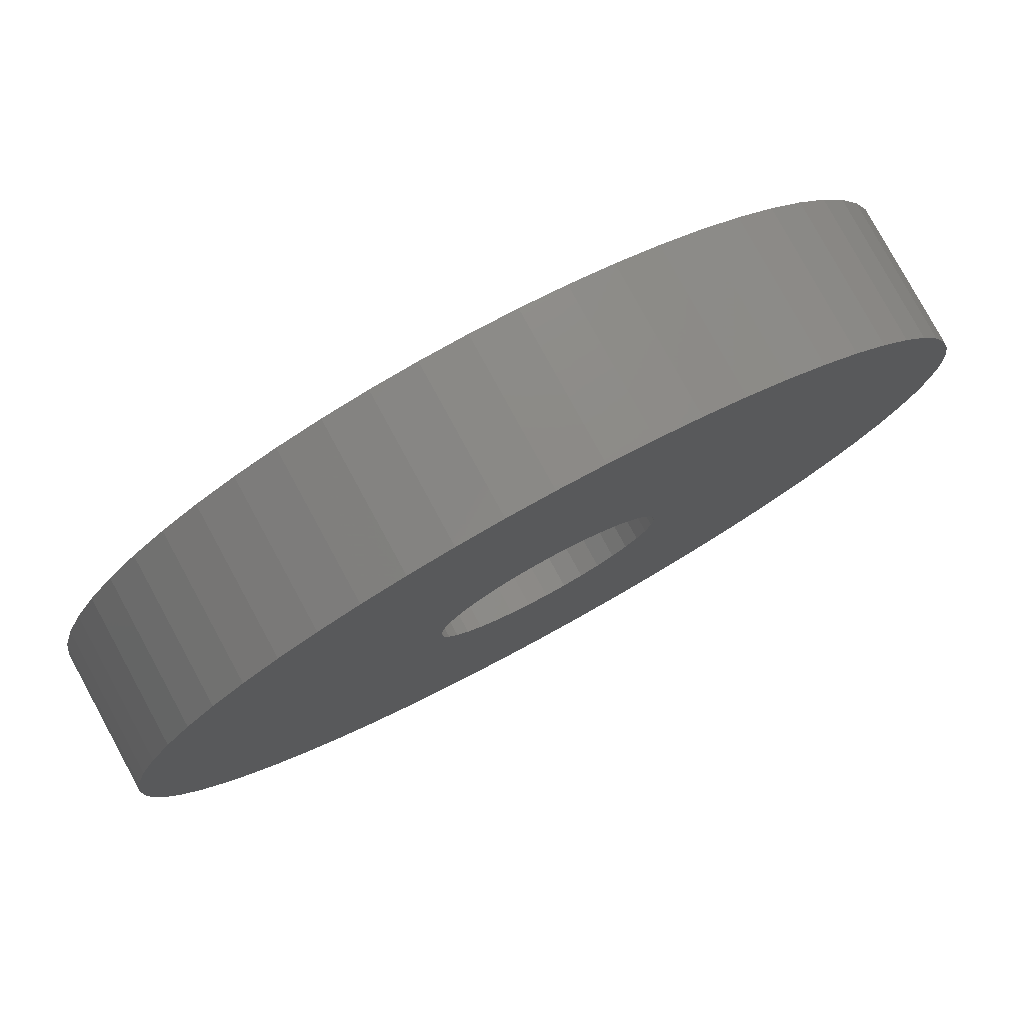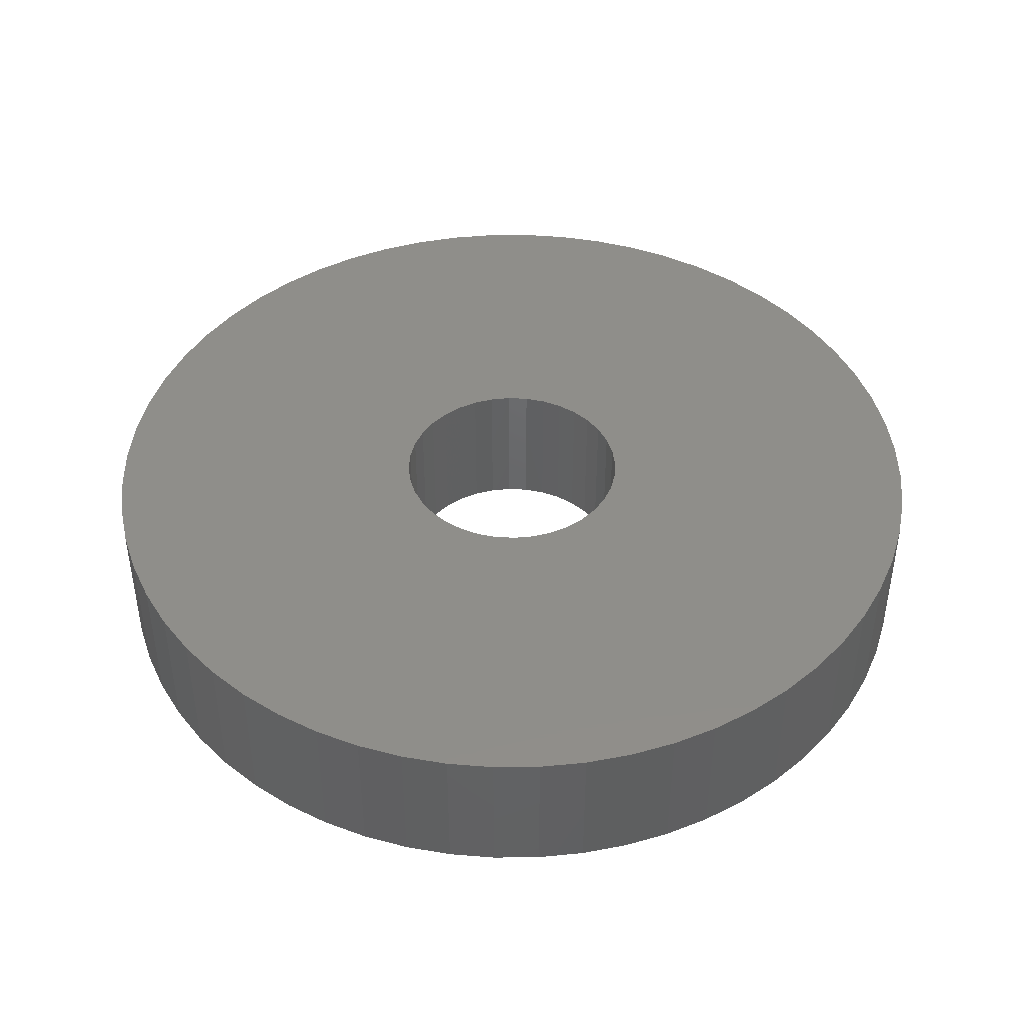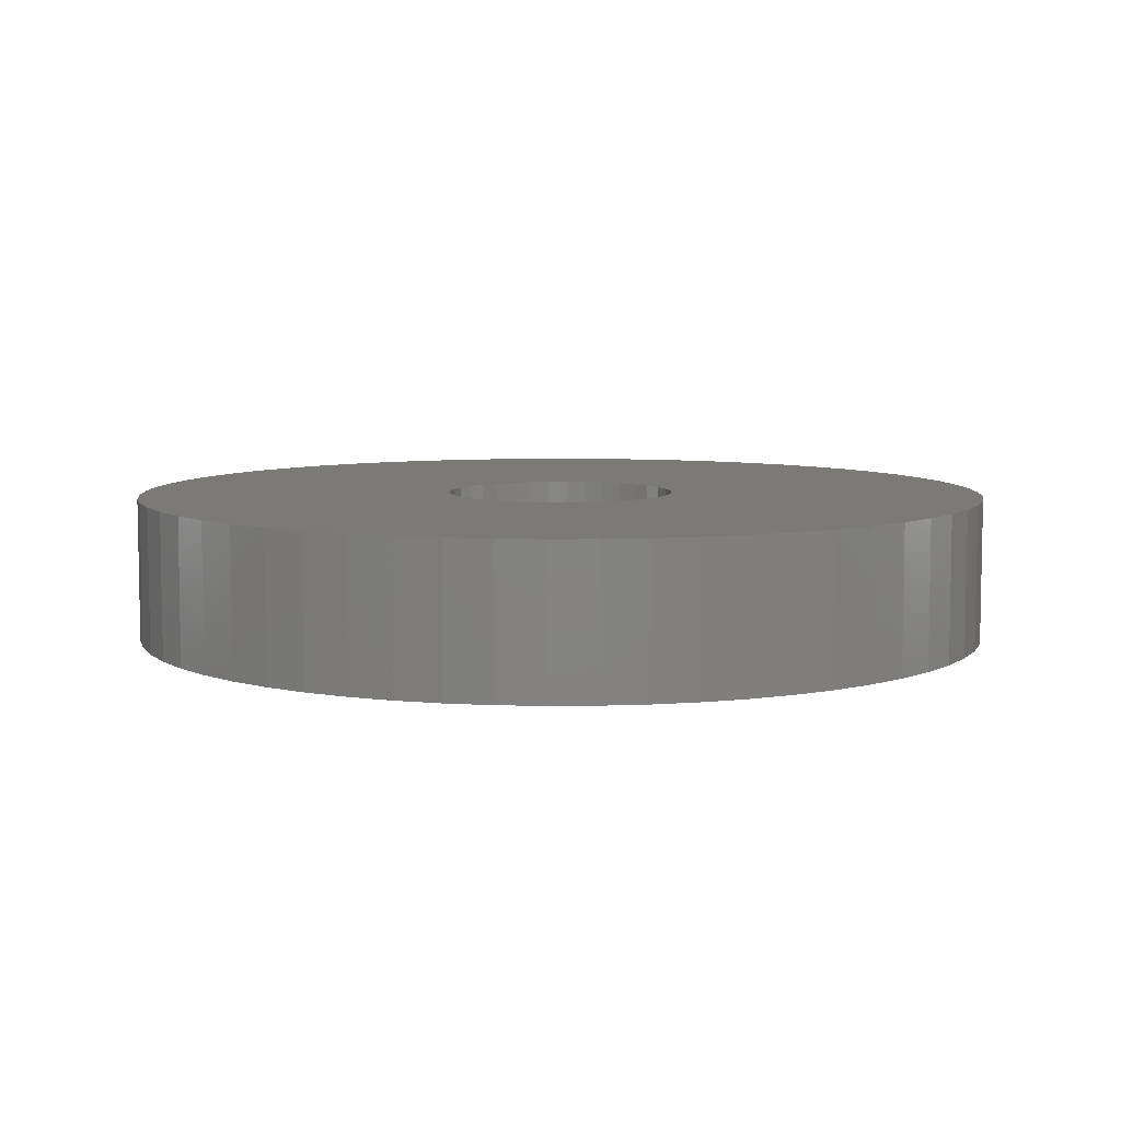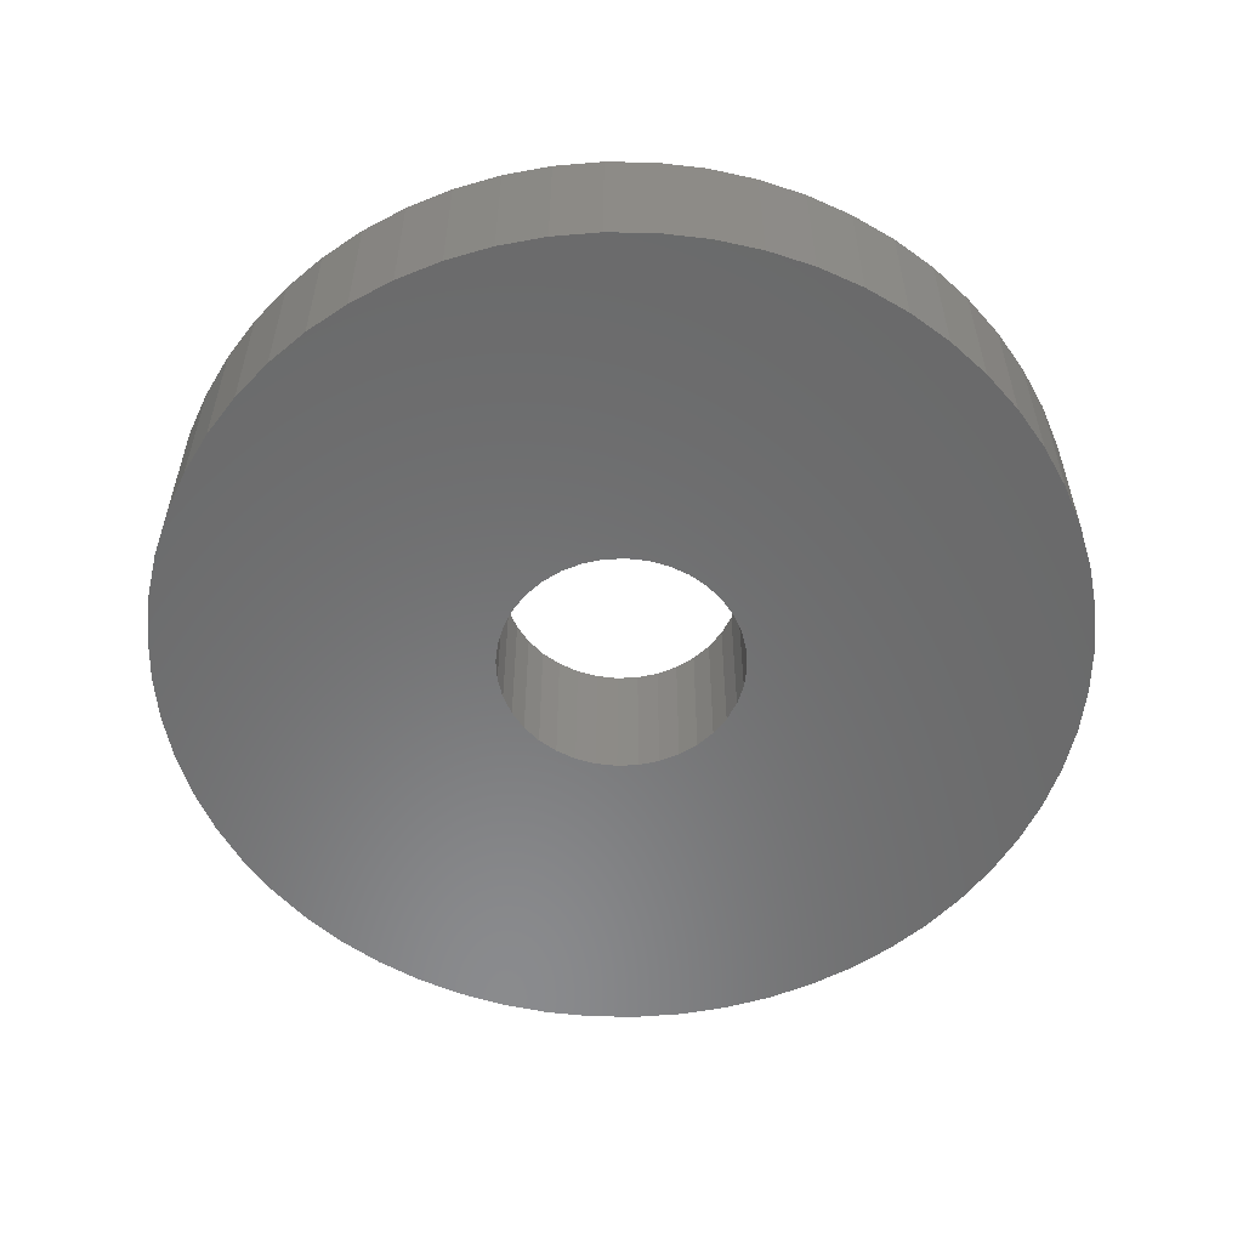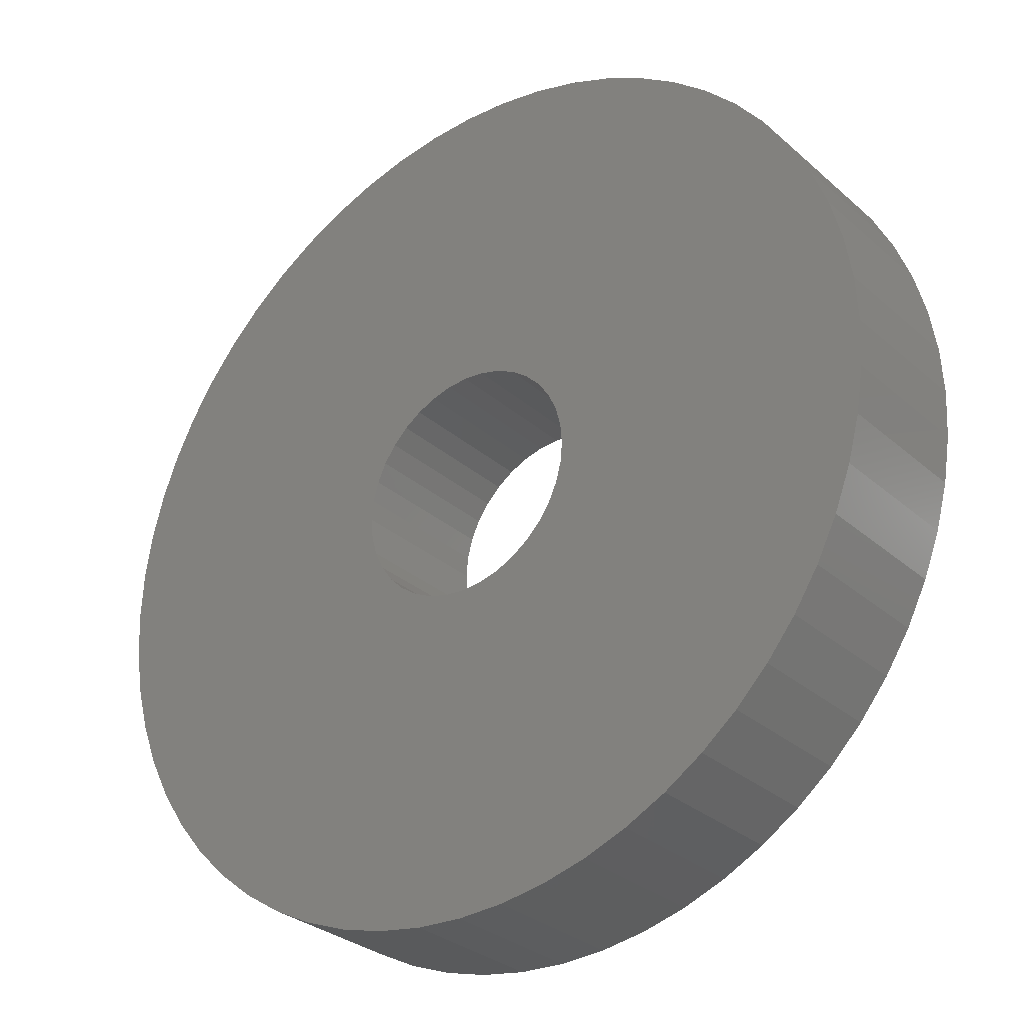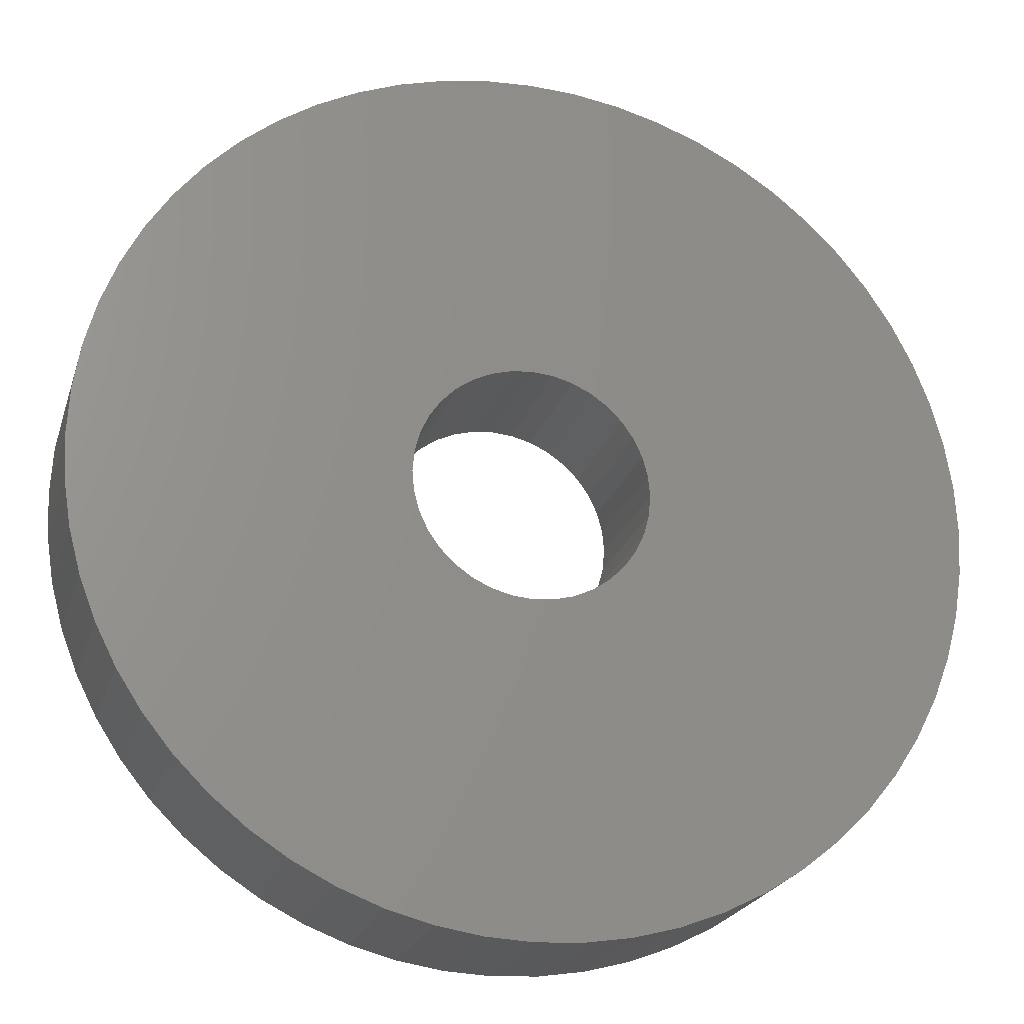
<metadata>
{"format":"stl","ext":"stl","renderer":"f3d","projection":"perspective","resolution":1024,"background":"white","views":[{"elev":79.5,"azim":151.4,"up":"+Y"},{"elev":43.8,"azim":-111.6,"up":"+Z"},{"elev":7.1,"azim":-46.4,"up":"+Z"},{"elev":-56.4,"azim":-52.0,"up":"+Z"},{"elev":-30.0,"azim":38.4,"up":"+Y"},{"elev":-22.6,"azim":-15.6,"up":"+Y"}]}
</metadata>
<code>
# stl→obj: 192 verts, 384 faces
v 7.6 6 2
v 7.576 5.722 2
v 11.97 5.373 2
v 7.386 5.2 2
v 11.48 3.56 2
v 7.504 5.453 2
v 11.71 4.146 2
v 11.87 4.753 2
v 12 6 2
v 11.97 6.627 2
v 7.576 6.278 2
v 11.87 7.247 2
v 7.504 6.547 2
v 6.8 4.614 2
v 9.527 1.146 2
v 7.028 4.774 2
v 10.01 1.541 2
v 7.226 4.972 2
v 6 4.4 2
v 6.627 0.03287 2
v 6.278 4.424 2
v 7.247 0.1311 2
v 6.547 4.496 2
v 10.46 1.985 2
v 10.85 2.473 2
v 11.2 3 2
v 7.854 0.2937 2
v 8.44 0.5187 2
v 9 0.8038 2
v 4.614 5.2 2
v 1.146 2.473 2
v 4.774 4.972 2
v 1.541 1.985 2
v 4.972 4.774 2
v 6.8 7.386 2
v 8.44 11.48 2
v 6.547 7.504 2
v 7.854 11.71 2
v 6.278 7.576 2
v 7.386 6.8 2
v 10.85 9.527 2
v 7.226 7.028 2
v 10.46 10.01 2
v 7.028 7.226 2
v 5.722 4.424 2
v 5.373 0.03287 2
v 6 0 2
v 4.496 5.453 2
v 0.5187 3.56 2
v 0.8038 3 2
v 4.4 6 2
v 0.03287 5.373 2
v 4.424 5.722 2
v 0.1311 4.753 2
v 0.2937 4.146 2
v 10.01 10.46 2
v 9.527 10.85 2
v 9 11.2 2
v 11.71 7.854 2
v 11.48 8.44 2
v 11.2 9 2
v 5.2 4.614 2
v 3.56 0.5187 2
v 5.453 4.496 2
v 4.146 0.2937 2
v 4.753 0.1311 2
v 1.985 1.541 2
v 2.473 1.146 2
v 3 0.8038 2
v 4.614 6.8 2
v 0.5187 8.44 2
v 4.496 6.547 2
v 0.2937 7.854 2
v 4.424 6.278 2
v 0.1311 7.247 2
v 0.03287 6.627 2
v 0 6 2
v 4.774 7.028 2
v 1.146 9.527 2
v 0.8038 9 2
v 6 7.6 2
v 5.373 11.97 2
v 5.722 7.576 2
v 4.753 11.87 2
v 5.453 7.504 2
v 5.2 7.386 2
v 2.473 10.85 2
v 4.972 7.226 2
v 1.985 10.46 2
v 1.541 10.01 2
v 7.247 11.87 2
v 6.627 11.97 2
v 6 12 2
v 4.146 11.71 2
v 3.56 11.48 2
v 3 11.2 2
v 4.4 6 0
v 4.424 5.722 0
v 0.03287 5.373 0
v 4.614 5.2 0
v 0.5187 3.56 0
v 4.496 5.453 0
v 0.2937 4.146 0
v 0.1311 4.753 0
v 5.2 4.614 0
v 2.473 1.146 0
v 4.972 4.774 0
v 1.985 1.541 0
v 4.774 4.972 0
v 6 4.4 0
v 5.373 0.03287 0
v 5.722 4.424 0
v 4.753 0.1311 0
v 5.453 4.496 0
v 6.8 4.614 0
v 8.44 0.5187 0
v 6.547 4.496 0
v 7.854 0.2937 0
v 6.278 4.424 0
v 7.386 5.2 0
v 10.85 2.473 0
v 7.226 4.972 0
v 10.46 1.985 0
v 7.028 4.774 0
v 6.8 7.386 0
v 9.527 10.85 0
v 7.028 7.226 0
v 10.01 10.46 0
v 7.226 7.028 0
v 1.541 1.985 0
v 1.146 2.473 0
v 0.8038 3 0
v 10.01 1.541 0
v 9.527 1.146 0
v 9 0.8038 0
v 7.6 6 0
v 11.97 5.373 0
v 7.576 5.722 0
v 11.87 4.753 0
v 7.504 5.453 0
v 7.386 6.8 0
v 11.48 8.44 0
v 7.504 6.547 0
v 11.71 7.854 0
v 7.576 6.278 0
v 6.547 7.504 0
v 8.44 11.48 0
v 9 11.2 0
v 4.146 0.2937 0
v 3.56 0.5187 0
v 3 0.8038 0
v 7.247 0.1311 0
v 6.627 0.03287 0
v 6 0 0
v 11.71 4.146 0
v 11.48 3.56 0
v 11.2 3 0
v 11.87 7.247 0
v 11.97 6.627 0
v 12 6 0
v 10.46 10.01 0
v 10.85 9.527 0
v 11.2 9 0
v 6 7.6 0
v 6.627 11.97 0
v 6.278 7.576 0
v 7.247 11.87 0
v 7.854 11.71 0
v 5.722 7.576 0
v 5.373 11.97 0
v 6 12 0
v 5.2 7.386 0
v 3.56 11.48 0
v 5.453 7.504 0
v 4.146 11.71 0
v 4.753 11.87 0
v 4.614 6.8 0
v 1.146 9.527 0
v 4.774 7.028 0
v 1.541 10.01 0
v 4.972 7.226 0
v 0 6 0
v 0.03287 6.627 0
v 4.424 6.278 0
v 0.1311 7.247 0
v 4.496 6.547 0
v 0.2937 7.854 0
v 0.5187 8.44 0
v 0.8038 9 0
v 1.985 10.46 0
v 2.473 10.85 0
v 3 11.2 0
f 1 2 3
f 4 5 6
f 6 5 7
f 6 7 2
f 2 7 8
f 2 8 3
f 3 9 1
f 1 9 10
f 1 10 11
f 11 10 12
f 11 12 13
f 14 15 16
f 16 15 17
f 16 17 18
f 19 20 21
f 21 20 22
f 21 22 23
f 17 24 18
f 18 24 25
f 18 25 4
f 4 25 26
f 4 26 5
f 22 27 23
f 23 27 28
f 23 28 14
f 14 28 29
f 14 29 15
f 30 31 32
f 32 31 33
f 32 33 34
f 35 36 37
f 37 36 38
f 37 38 39
f 40 41 42
f 42 41 43
f 42 43 44
f 45 46 19
f 19 46 47
f 19 47 20
f 48 49 30
f 30 49 50
f 30 50 31
f 51 52 53
f 53 52 54
f 53 54 48
f 48 54 55
f 48 55 49
f 43 56 44
f 44 56 57
f 44 57 35
f 35 57 58
f 35 58 36
f 12 59 13
f 13 59 60
f 13 60 40
f 40 60 61
f 40 61 41
f 62 63 64
f 64 63 65
f 64 65 45
f 45 65 66
f 45 66 46
f 33 67 34
f 34 67 68
f 34 68 62
f 62 68 69
f 62 69 63
f 70 71 72
f 72 71 73
f 72 73 74
f 73 75 74
f 74 75 76
f 74 76 51
f 51 76 77
f 51 77 52
f 78 79 70
f 70 79 80
f 70 80 71
f 81 82 83
f 83 82 84
f 83 84 85
f 86 87 88
f 88 87 89
f 88 89 78
f 78 89 90
f 78 90 79
f 38 91 39
f 39 91 92
f 39 92 81
f 81 92 93
f 81 93 82
f 84 94 85
f 85 94 95
f 85 95 86
f 86 95 96
f 86 96 87
f 97 98 99
f 100 101 102
f 102 101 103
f 102 103 98
f 98 103 104
f 98 104 99
f 105 106 107
f 107 106 108
f 107 108 109
f 110 111 112
f 112 111 113
f 112 113 114
f 115 116 117
f 117 116 118
f 117 118 119
f 120 121 122
f 122 121 123
f 122 123 124
f 125 126 127
f 127 126 128
f 127 128 129
f 108 130 109
f 109 130 131
f 109 131 100
f 100 131 132
f 100 132 101
f 123 133 124
f 124 133 134
f 124 134 115
f 115 134 135
f 115 135 116
f 136 137 138
f 138 137 139
f 138 139 140
f 141 142 143
f 143 142 144
f 143 144 145
f 146 147 125
f 125 147 148
f 125 148 126
f 113 149 114
f 114 149 150
f 114 150 105
f 105 150 151
f 105 151 106
f 118 152 119
f 119 152 153
f 119 153 110
f 110 153 154
f 110 154 111
f 139 155 140
f 140 155 156
f 140 156 120
f 120 156 157
f 120 157 121
f 144 158 145
f 145 158 159
f 145 159 136
f 136 159 160
f 136 160 137
f 128 161 129
f 129 161 162
f 129 162 141
f 141 162 163
f 141 163 142
f 164 165 166
f 166 165 167
f 166 167 146
f 146 167 168
f 146 168 147
f 169 170 164
f 164 170 171
f 164 171 165
f 172 173 174
f 174 173 175
f 174 175 169
f 169 175 176
f 169 176 170
f 177 178 179
f 179 178 180
f 179 180 181
f 99 182 97
f 97 182 183
f 97 183 184
f 184 183 185
f 184 185 186
f 185 187 186
f 186 187 188
f 186 188 177
f 177 188 189
f 177 189 178
f 180 190 181
f 181 190 191
f 181 191 172
f 172 191 192
f 172 192 173
f 76 182 77
f 77 182 99
f 77 99 52
f 52 99 104
f 52 104 54
f 54 104 103
f 54 103 55
f 55 103 101
f 55 101 49
f 49 101 132
f 49 132 50
f 50 132 131
f 50 131 31
f 31 131 130
f 31 130 33
f 33 130 108
f 33 108 67
f 67 108 106
f 67 106 68
f 68 106 151
f 68 151 69
f 69 151 150
f 69 150 63
f 63 150 149
f 63 149 65
f 65 149 113
f 65 113 66
f 66 113 111
f 66 111 46
f 46 111 154
f 46 154 47
f 47 154 153
f 47 153 20
f 20 153 152
f 20 152 22
f 22 152 118
f 22 118 27
f 27 118 116
f 27 116 28
f 28 116 135
f 28 135 29
f 29 135 134
f 29 134 15
f 15 134 133
f 15 133 17
f 17 133 123
f 17 123 24
f 24 123 121
f 24 121 25
f 25 121 157
f 25 157 26
f 26 157 156
f 26 156 5
f 5 156 155
f 5 155 7
f 7 155 139
f 7 139 8
f 8 139 137
f 8 137 3
f 3 137 160
f 3 160 9
f 9 160 159
f 9 159 10
f 10 159 158
f 10 158 12
f 12 158 144
f 12 144 59
f 59 144 142
f 59 142 60
f 60 142 163
f 60 163 61
f 61 163 162
f 61 162 41
f 41 162 161
f 41 161 43
f 43 161 128
f 43 128 56
f 56 128 126
f 56 126 57
f 57 126 148
f 57 148 58
f 58 148 147
f 58 147 36
f 36 147 168
f 36 168 38
f 38 168 167
f 38 167 91
f 91 167 165
f 91 165 92
f 92 165 171
f 92 171 93
f 93 171 170
f 93 170 82
f 82 170 176
f 82 176 84
f 84 176 175
f 84 175 94
f 94 175 173
f 94 173 95
f 95 173 192
f 95 192 96
f 96 192 191
f 96 191 87
f 87 191 190
f 87 190 89
f 89 190 180
f 89 180 90
f 90 180 178
f 90 178 79
f 79 178 189
f 79 189 80
f 80 189 188
f 80 188 71
f 71 188 187
f 71 187 73
f 73 187 185
f 73 185 75
f 75 185 183
f 75 183 76
f 76 183 182
f 53 97 51
f 51 97 184
f 51 184 74
f 74 184 186
f 74 186 72
f 72 186 177
f 72 177 70
f 70 177 179
f 70 179 78
f 78 179 181
f 78 181 88
f 88 181 172
f 88 172 86
f 86 172 174
f 86 174 85
f 85 174 169
f 85 169 83
f 83 169 164
f 83 164 81
f 81 164 166
f 81 166 39
f 39 166 146
f 39 146 37
f 37 146 125
f 37 125 35
f 35 125 127
f 35 127 44
f 44 127 129
f 44 129 42
f 42 129 141
f 42 141 40
f 40 141 143
f 40 143 13
f 13 143 145
f 13 145 11
f 11 145 136
f 11 136 1
f 1 136 138
f 1 138 2
f 2 138 140
f 2 140 6
f 6 140 120
f 6 120 4
f 4 120 122
f 4 122 18
f 18 122 124
f 18 124 16
f 16 124 115
f 16 115 14
f 14 115 117
f 14 117 23
f 23 117 119
f 23 119 21
f 21 119 110
f 21 110 19
f 19 110 112
f 19 112 45
f 45 112 114
f 45 114 64
f 64 114 105
f 64 105 62
f 62 105 107
f 62 107 34
f 34 107 109
f 34 109 32
f 32 109 100
f 32 100 30
f 30 100 102
f 30 102 48
f 48 102 98
f 48 98 53
f 53 98 97

</code>
